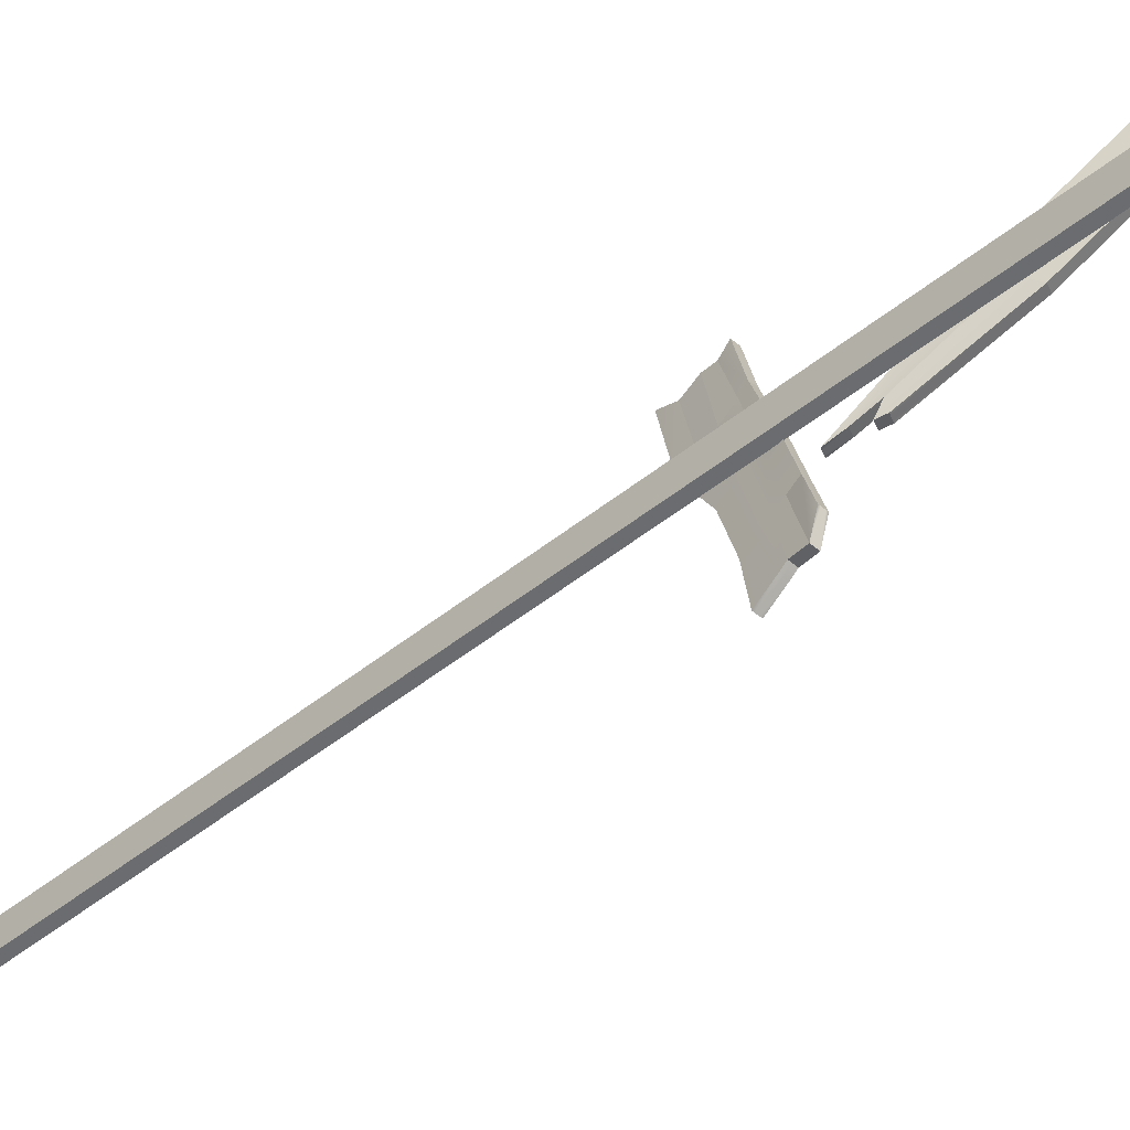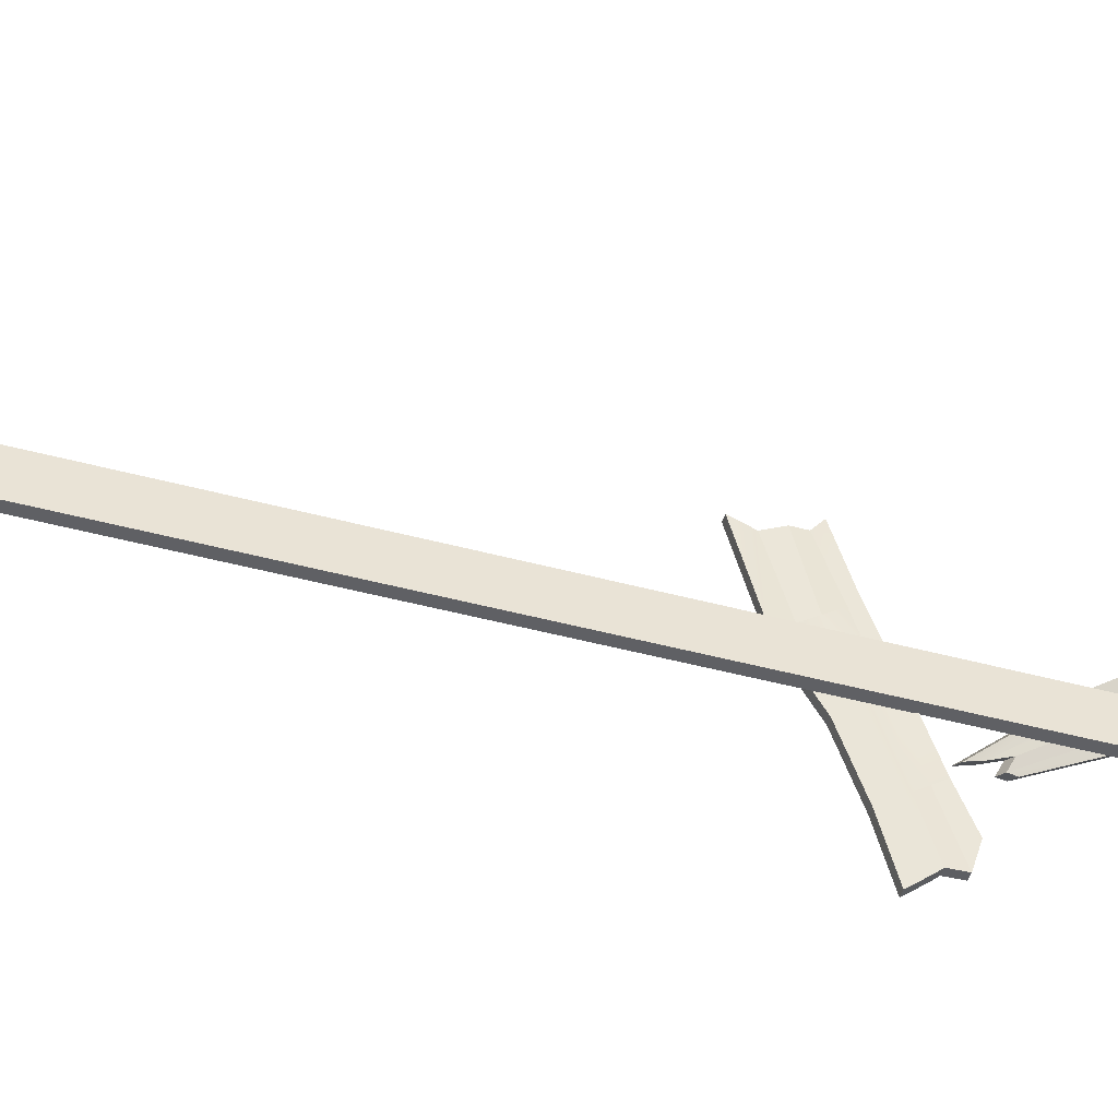
<metadata>
{"format":"obj","ext":"obj","renderer":"f3d","projection":"perspective","resolution":1024,"background":"white","views":[{"elev":-49.0,"azim":-48.2,"up":"+Z"},{"elev":-37.7,"azim":-110.1,"up":"+Z"}]}
</metadata>
<code>
g pike03
v -0.1734 -2.821 -0.2166
v -0.1734 2.588 -0.2166
v -0.1865 2.589 -0.2772
v -0.1865 -2.821 -0.2772
v -0.1954 -2.821 -0.3187
v -0.1954 2.67 -0.3187
v -0.2169 -2.821 -0.4182
v -0.2169 2.976 -0.4182
v -0.1734 2.588 -0.2166
v -0.219 2.588 -0.2127
v -0.2321 2.589 -0.2734
v -0.1865 2.589 -0.2772
v -0.1954 2.67 -0.3187
v -0.2412 2.67 -0.3149
v -0.2169 2.976 -0.4182
v -0.2626 2.976 -0.4144
v -0.219 2.588 -0.2127
v -0.219 -2.821 -0.2127
v -0.2321 -2.821 -0.2734
v -0.2321 2.589 -0.2734
v -0.2412 -2.821 -0.3149
v -0.2412 2.67 -0.3149
v -0.2626 -2.821 -0.4144
v -0.2626 2.976 -0.4144
v -0.219 -2.821 -0.2127
v -0.1734 -2.821 -0.2166
v -0.1865 -2.821 -0.2772
v -0.2321 -2.821 -0.2734
v -0.2412 -2.821 -0.3149
v -0.1954 -2.821 -0.3187
v -0.2626 -2.821 -0.4144
v -0.2169 -2.821 -0.4182
v -0.2169 -2.821 -0.4182
v -0.2169 2.976 -0.4182
v -0.2626 2.976 -0.4144
v -0.2626 -2.821 -0.4144
v -0.219 -2.821 -0.2127
v -0.219 2.588 -0.2127
v -0.1734 2.588 -0.2166
v -0.1734 -2.821 -0.2166
v 0.1082 -2.255 0.4538
v 0.09328 -2.22 0.4848
v 0.2177 -2.728 0.8852
v 0.1923 -2.592 0.7358
v -0.09928 -1.431 -0.199
v -0.08442 -1.465 -0.2299
v -0.1936 -1.059 -0.5234
v -0.1889 -1.092 -0.4614
v -0.1142 -1.396 -0.168
v -0.01048 -1.808 0.1584
v -0.1291 -1.361 -0.137
v -0.02534 -1.774 0.1893
v 0.07842 -2.186 0.5157
v 0.09328 -2.22 0.4848
v 0.2177 -2.728 0.8852
v 0.2331 -2.811 0.9877
v 0.1082 -2.255 0.4538
v 0.004471 -1.843 0.1274
v 0.01933 -1.877 0.09636
v -0.08442 -1.465 -0.2299
v -0.06948 -1.5 -0.261
v 0.03428 -1.912 0.06541
v 0.138 -2.324 0.3918
v 0.1231 -2.29 0.4228
v 0.1966 -2.611 0.7239
v 0.1923 -2.592 0.7358
v 0.1231 -2.29 0.4228
v 0.138 -2.324 0.3918
v 0.1966 -2.611 0.7239
v 0.2138 -2.698 0.7709
v -0.1794 -1.088 -0.4596
v -0.2085 -0.9971 -0.5116
v -0.1889 -1.092 -0.4614
v -0.1991 -0.9934 -0.5097
v -0.1896 -0.9896 -0.5079
v -0.17 -1.084 -0.4577
v -0.1605 -1.08 -0.4559
v -0.1802 -0.9858 -0.506
v -0.1708 -0.982 -0.5041
v -0.151 -1.077 -0.4541
v -0.1605 -1.08 -0.4559
v -0.1557 -1.044 -0.5161
v -0.151 -1.077 -0.4541
v -0.1652 -1.048 -0.5179
v -0.1746 -1.051 -0.5197
v -0.17 -1.084 -0.4577
v -0.1794 -1.088 -0.4596
v -0.1841 -1.055 -0.5216
v -0.1936 -1.059 -0.5234
v -0.1889 -1.092 -0.4614
v -0.06107 -1.416 -0.1923
v -0.1708 -0.982 -0.5041
v -0.151 -1.077 -0.4541
v -0.07593 -1.381 -0.1614
v -0.1708 -0.982 -0.5041
v -0.09088 -1.347 -0.1303
v -0.1864 -0.9085 -0.5358
v 0.1464 -2.24 0.4604
v 0.2344 -2.596 0.7315
v 0.23 -2.576 0.7433
v 0.1614 -2.275 0.4294
v 0.1762 -2.31 0.3984
v 0.05763 -1.863 0.103
v 0.07249 -1.898 0.07204
v -0.03126 -1.485 -0.2543
v -0.04612 -1.451 -0.2233
v -0.06107 -1.416 -0.1923
v 0.1464 -2.24 0.4604
v 0.04268 -1.828 0.134
v 0.02782 -1.794 0.165
v -0.07593 -1.381 -0.1614
v -0.09088 -1.347 -0.1303
v 0.01287 -1.759 0.196
v 0.1166 -2.171 0.5224
v 0.1316 -2.206 0.4914
v 0.2555 -2.713 0.8927
v 0.2709 -2.796 0.9952
v 0.2344 -2.596 0.7315
v 0.1762 -2.31 0.3984
v 0.2516 -2.683 0.7784
v -0.1557 -1.044 -0.5161
v -0.04612 -1.451 -0.2233
v -0.151 -1.077 -0.4541
v 0.2555 -2.713 0.8927
v 0.1316 -2.206 0.4914
v 0.23 -2.576 0.7433
v 0.2206 -2.58 0.7414
v 0.2555 -2.713 0.8927
v 0.23 -2.576 0.7433
v 0.2461 -2.717 0.8908
v 0.2367 -2.72 0.889
v 0.2111 -2.584 0.7395
v 0.2016 -2.588 0.7376
v 0.2272 -2.724 0.887
v 0.2177 -2.728 0.8852
v 0.1923 -2.592 0.7358
v 0.2016 -2.588 0.7376
v 0.1966 -2.611 0.7239
v 0.1923 -2.592 0.7358
v 0.2061 -2.608 0.7258
v 0.2155 -2.604 0.7276
v 0.2111 -2.584 0.7395
v 0.2206 -2.58 0.7414
v 0.225 -2.6 0.7296
v 0.2344 -2.596 0.7315
v 0.23 -2.576 0.7433
v -0.1748 -1.096 -0.5193
v -0.1936 -1.059 -0.5234
v -0.1843 -1.099 -0.5211
v -0.1841 -1.055 -0.5216
v -0.1746 -1.051 -0.5197
v -0.1654 -1.092 -0.5174
v -0.1559 -1.088 -0.5155
v -0.1652 -1.048 -0.5179
v -0.1557 -1.044 -0.5161
v -0.1464 -1.084 -0.5137
v -0.03126 -1.485 -0.2543
v -0.04612 -1.451 -0.2233
v -0.1557 -1.044 -0.5161
v -0.1464 -1.084 -0.5137
v 0.2421 -2.686 0.7765
v 0.2344 -2.596 0.7315
v 0.2516 -2.683 0.7784
v 0.225 -2.6 0.7296
v 0.2155 -2.604 0.7276
v 0.2327 -2.69 0.7746
v 0.2232 -2.694 0.7728
v 0.2061 -2.608 0.7258
v 0.1966 -2.611 0.7239
v 0.2138 -2.698 0.7709
v 0.07842 -2.186 0.5157
v 0.2425 -2.807 0.9896
v 0.2331 -2.811 0.9877
v 0.08797 -2.182 0.5174
v -0.01578 -1.77 0.191
v 0.09752 -2.178 0.5191
v -0.02534 -1.774 0.1893
v 0.252 -2.803 0.9915
v -0.1291 -1.361 -0.137
v -0.1195 -1.358 -0.1354
v -0.11 -1.354 -0.1337
v 0.2614 -2.8 0.9934
v -0.006232 -1.766 0.1927
v 0.003321 -1.763 0.1944
v -0.1004 -1.35 -0.132
v -0.09088 -1.347 -0.1303
v 0.01287 -1.759 0.196
v 0.1166 -2.171 0.5224
v 0.2709 -2.796 0.9952
v 0.1071 -2.175 0.5207
v 0.1762 -2.31 0.3984
v 0.2421 -2.686 0.7765
v 0.2516 -2.683 0.7784
v 0.1667 -2.313 0.3967
v 0.1571 -2.317 0.3951
v 0.2327 -2.69 0.7746
v 0.2232 -2.694 0.7728
v 0.1476 -2.321 0.3935
v 0.138 -2.324 0.3918
v 0.2138 -2.698 0.7709
v -0.1291 -1.361 -0.137
v -0.2085 -0.9971 -0.5116
v -0.2243 -0.9236 -0.5431
v -0.1142 -1.396 -0.168
v -0.2085 -0.9971 -0.5116
v -0.09928 -1.431 -0.199
v -0.1889 -1.092 -0.4614
v -0.1936 -1.059 -0.5234
v -0.08442 -1.465 -0.2299
v -0.06948 -1.5 -0.261
v -0.1843 -1.099 -0.5211
v -0.2085 -0.9971 -0.5116
v -0.2148 -0.9198 -0.5413
v -0.2243 -0.9236 -0.5431
v -0.1991 -0.9934 -0.5097
v -0.1896 -0.9896 -0.5079
v -0.2053 -0.916 -0.5394
v -0.1959 -0.9122 -0.5377
v -0.1802 -0.9858 -0.506
v -0.1708 -0.982 -0.5041
v -0.1864 -0.9085 -0.5358
v 0.2555 -2.713 0.8927
v 0.2614 -2.8 0.9934
v 0.2709 -2.796 0.9952
v 0.2461 -2.717 0.8908
v 0.2367 -2.72 0.889
v 0.252 -2.803 0.9915
v 0.2425 -2.807 0.9896
v 0.2272 -2.724 0.887
v 0.2177 -2.728 0.8852
v 0.2331 -2.811 0.9877
v -0.09088 -1.347 -0.1303
v -0.1959 -0.9122 -0.5377
v -0.1864 -0.9085 -0.5358
v -0.1004 -1.35 -0.132
v -0.11 -1.354 -0.1337
v -0.2053 -0.916 -0.5394
v -0.2148 -0.9198 -0.5413
v -0.1195 -1.358 -0.1354
v -0.1291 -1.361 -0.137
v -0.2243 -0.9236 -0.5431
v -0.06948 -1.5 -0.261
v -0.1748 -1.096 -0.5193
v -0.1843 -1.099 -0.5211
v -0.05992 -1.496 -0.2593
v -0.05037 -1.493 -0.2576
v -0.1654 -1.092 -0.5174
v -0.1559 -1.088 -0.5155
v -0.04082 -1.489 -0.2559
v -0.03126 -1.485 -0.2543
v -0.1464 -1.084 -0.5137
v -0.1858 -0.5796 -0.47
v -0.1639 -0.4342 -0.2157
v -0.1945 -0.5787 -0.4697
v -0.1552 -0.4353 -0.2159
v -0.1465 -0.4364 -0.2161
v -0.177 -0.5805 -0.4703
v -0.1684 -0.5814 -0.4706
v -0.1378 -0.4375 -0.2163
v -0.1292 -0.4386 -0.2166
v -0.1597 -0.5823 -0.471
v -0.1718 -0.5764 -0.1325
v -0.1678 -0.5053 -0.1741
v -0.1326 -0.4232 0.1289
v -0.144 -0.5056 0.1598
v -0.1758 -0.6475 -0.09089
v -0.2068 -0.7354 -0.3741
v -0.2027 -0.6833 -0.406
v -0.1985 -0.631 -0.4378
v -0.2336 -0.7721 -0.6796
v -0.1678 -0.5053 -0.1741
v -0.1639 -0.4342 -0.2157
v -0.1945 -0.5787 -0.4697
v -0.2252 -0.6677 -0.7434
v -0.2294 -0.7199 -0.7116
v -0.2603 -0.8088 -0.9307
v -0.2585 -0.7241 -0.9958
v -0.2603 -0.8088 -0.9307
v -0.261 -0.837 -0.9069
v -0.2376 -0.8243 -0.6478
v -0.2418 -0.8766 -0.6159
v -0.2109 -0.7877 -0.3423
v -0.1798 -0.6827 -0.04932
v -0.1758 -0.6475 -0.09089
v -0.1481 -0.5641 0.1562
v -0.1492 -0.6094 0.206
v -0.2376 -0.8243 -0.6478
v -0.2676 -0.9071 -0.9096
v -0.261 -0.837 -0.9069
v -0.2523 -0.8379 -0.9072
v -0.2603 -0.8088 -0.9307
v -0.261 -0.837 -0.9069
v -0.2515 -0.8096 -0.9311
v -0.2428 -0.8106 -0.9314
v -0.2436 -0.8388 -0.9076
v -0.2349 -0.8396 -0.9078
v -0.2498 -0.725 -0.9961
v -0.2585 -0.7241 -0.9958
v -0.2412 -0.7259 -0.9964
v -0.2325 -0.7268 -0.9967
v -0.2342 -0.8115 -0.9317
v -0.2255 -0.8124 -0.9321
v -0.2262 -0.8405 -0.9082
v -0.2238 -0.7277 -0.9971
v -0.2349 -0.8396 -0.9078
v -0.2328 -0.9107 -0.9108
v -0.2262 -0.8405 -0.9082
v -0.2415 -0.9098 -0.9106
v -0.2503 -0.9089 -0.9102
v -0.2436 -0.8388 -0.9076
v -0.2523 -0.8379 -0.9072
v -0.2589 -0.908 -0.9099
v -0.2676 -0.9071 -0.9096
v -0.261 -0.837 -0.9069
v -0.1988 -0.7757 -0.681
v -0.2255 -0.8124 -0.9321
v -0.2262 -0.8405 -0.9082
v -0.1946 -0.7234 -0.7128
v -0.1639 -0.6345 -0.4391
v -0.1906 -0.6712 -0.7446
v -0.2255 -0.8124 -0.9321
v -0.2238 -0.7277 -0.9971
v -0.1597 -0.5823 -0.471
v -0.1292 -0.4386 -0.2166
v -0.1332 -0.5097 -0.1749
v -0.1371 -0.5808 -0.1333
v -0.09796 -0.4267 0.1276
v -0.1093 -0.5092 0.1585
v -0.1679 -0.6868 -0.4073
v -0.1721 -0.739 -0.3754
v -0.141 -0.6519 -0.09168
v -0.2029 -0.828 -0.6491
v -0.207 -0.8801 -0.6173
v -0.1761 -0.7913 -0.3435
v -0.145 -0.6871 -0.05011
v -0.141 -0.6519 -0.09168
v -0.1134 -0.5676 0.1548
v -0.1144 -0.6129 0.2047
v -0.1292 -0.4386 -0.2166
v -0.09796 -0.4267 0.1276
v -0.08902 -0.3406 0.1667
v -0.1371 -0.5808 -0.1333
v -0.1134 -0.5676 0.1548
v -0.1093 -0.5092 0.1585
v -0.1179 -0.5083 0.1588
v -0.09796 -0.4267 0.1276
v -0.1093 -0.5092 0.1585
v -0.1066 -0.4259 0.1279
v -0.1153 -0.425 0.1283
v -0.1266 -0.5074 0.1592
v -0.1354 -0.5065 0.1595
v -0.124 -0.4241 0.1286
v -0.1326 -0.4232 0.1289
v -0.144 -0.5056 0.1598
v -0.1354 -0.5065 0.1595
v -0.1481 -0.5641 0.1562
v -0.144 -0.5056 0.1598
v -0.1394 -0.565 0.1558
v -0.1308 -0.5659 0.1555
v -0.1266 -0.5074 0.1592
v -0.1179 -0.5083 0.1588
v -0.1221 -0.5668 0.1552
v -0.1134 -0.5676 0.1548
v -0.1093 -0.5092 0.1585
v -0.1684 -0.5814 -0.4706
v -0.1906 -0.6712 -0.7446
v -0.1597 -0.5823 -0.471
v -0.1992 -0.6703 -0.7444
v -0.2079 -0.6695 -0.744
v -0.177 -0.5805 -0.4703
v -0.1858 -0.5796 -0.47
v -0.2166 -0.6686 -0.7438
v -0.2252 -0.6677 -0.7434
v -0.1945 -0.5787 -0.4697
v -0.1481 -0.5641 0.1562
v -0.1718 -0.5764 -0.1325
v -0.144 -0.5056 0.1598
v -0.2621 -0.9419 -0.8019
v -0.2676 -0.9071 -0.9096
v -0.2709 -0.941 -0.8015
v -0.2589 -0.908 -0.9099
v -0.2503 -0.9089 -0.9102
v -0.2535 -0.9428 -0.8022
v -0.2448 -0.9437 -0.8025
v -0.2415 -0.9098 -0.9106
v -0.2328 -0.9107 -0.9108
v -0.2361 -0.9445 -0.8028
v -0.207 -0.8801 -0.6173
v -0.2029 -0.828 -0.6491
v -0.2328 -0.9107 -0.9108
v -0.2361 -0.9445 -0.8028
v -0.2328 -0.9107 -0.9108
v -0.2029 -0.828 -0.6491
v -0.2262 -0.8405 -0.9082
v -0.1231 -0.612 0.2051
v -0.1134 -0.5676 0.1548
v -0.1144 -0.6129 0.2047
v -0.1221 -0.5668 0.1552
v -0.1308 -0.5659 0.1555
v -0.1318 -0.6112 0.2054
v -0.1405 -0.6103 0.2057
v -0.1394 -0.565 0.1558
v -0.1481 -0.5641 0.1562
v -0.1492 -0.6094 0.206
v -0.1639 -0.4342 -0.2157
v -0.1151 -0.3379 0.1677
v -0.1238 -0.3371 0.1679
v -0.1552 -0.4353 -0.2159
v -0.1465 -0.4364 -0.2161
v -0.1064 -0.3388 0.1673
v -0.09769 -0.3397 0.1669
v -0.1378 -0.4375 -0.2163
v -0.1292 -0.4386 -0.2166
v -0.08902 -0.3406 0.1667
v -0.145 -0.6871 -0.05011
v -0.1231 -0.612 0.2051
v -0.1144 -0.6129 0.2047
v -0.1537 -0.6861 -0.04993
v -0.1624 -0.6849 -0.04967
v -0.1318 -0.6112 0.2054
v -0.1405 -0.6103 0.2057
v -0.1711 -0.6839 -0.04949
v -0.1798 -0.6827 -0.04932
v -0.1492 -0.6094 0.206
v -0.1326 -0.4232 0.1289
v -0.1639 -0.4342 -0.2157
v -0.1238 -0.3371 0.1679
v -0.2676 -0.9071 -0.9096
v -0.2376 -0.8243 -0.6478
v -0.2418 -0.8766 -0.6159
v -0.2709 -0.941 -0.8015
v -0.09796 -0.4267 0.1276
v -0.09769 -0.3397 0.1669
v -0.08902 -0.3406 0.1667
v -0.1066 -0.4259 0.1279
v -0.1153 -0.425 0.1283
v -0.1064 -0.3388 0.1673
v -0.1151 -0.3379 0.1677
v -0.124 -0.4241 0.1286
v -0.1326 -0.4232 0.1289
v -0.1238 -0.3371 0.1679
v -0.1906 -0.6712 -0.7446
v -0.2325 -0.7268 -0.9967
v -0.2238 -0.7277 -0.9971
v -0.1992 -0.6703 -0.7444
v -0.2079 -0.6695 -0.744
v -0.2412 -0.7259 -0.9964
v -0.2498 -0.725 -0.9961
v -0.2166 -0.6686 -0.7438
v -0.2252 -0.6677 -0.7434
v -0.2585 -0.7241 -0.9958
v -0.2418 -0.8766 -0.6159
v -0.2621 -0.9419 -0.8019
v -0.2709 -0.941 -0.8015
v -0.233 -0.8775 -0.6163
v -0.2022 -0.7886 -0.3425
v -0.2244 -0.8784 -0.6166
v -0.2109 -0.7877 -0.3423
v -0.2535 -0.9428 -0.8022
v -0.1798 -0.6827 -0.04932
v -0.1711 -0.6839 -0.04949
v -0.1624 -0.6849 -0.04967
v -0.2448 -0.9437 -0.8025
v -0.1936 -0.7895 -0.3429
v -0.1848 -0.7904 -0.3432
v -0.1537 -0.6861 -0.04993
v -0.145 -0.6871 -0.05011
v -0.1761 -0.7913 -0.3435
v -0.207 -0.8801 -0.6173
v -0.2361 -0.9445 -0.8028
v -0.2157 -0.8793 -0.6169
v -0.03126 -1.485 -0.2543
v -0.04082 -1.489 -0.2559
v 0.06294 -1.901 0.07036
v 0.07249 -1.898 0.07204
v 0.1762 -2.31 0.3984
v 0.1667 -2.313 0.3967
v -0.05037 -1.493 -0.2576
v 0.1571 -2.317 0.3951
v 0.05338 -1.905 0.06877
v 0.04383 -1.908 0.06709
v -0.05992 -1.496 -0.2593
v 0.1476 -2.321 0.3935
v -0.06948 -1.5 -0.261
v 0.138 -2.324 0.3918
v 0.03428 -1.912 0.06541
g pike03_0
f 3 2 1
f 4 3 1
f 4 5 3
f 5 6 3
f 5 7 6
f 7 8 6
f 11 10 9
f 12 11 9
f 12 13 11
f 13 14 11
f 13 15 14
f 15 16 14
f 19 18 17
f 20 19 17
f 21 19 20
f 22 21 20
f 23 21 22
f 24 23 22
f 27 26 25
f 28 27 25
f 28 29 27
f 29 30 27
f 29 31 30
f 31 32 30
f 35 34 33
f 36 35 33
f 39 38 37
f 40 39 37
f 43 42 41
f 44 43 41
f 47 46 45
f 48 47 45
f 50 49 45
f 51 49 50
f 52 51 50
f 52 50 53
f 50 54 53
f 53 54 55
f 56 53 55
f 57 54 50
f 58 50 45
f 58 57 50
f 58 45 59
f 58 59 57
f 45 60 59
f 59 60 61
f 62 59 61
f 62 63 59
f 63 64 59
f 59 64 57
f 66 57 65
f 57 67 65
f 69 67 68
f 70 69 68
f 73 72 71
f 72 74 71
f 71 74 75
f 76 71 75
f 76 75 77
f 75 78 77
f 77 78 79
f 80 77 79
f 83 82 81
f 82 84 81
f 81 84 85
f 86 81 85
f 86 85 87
f 85 88 87
f 87 88 89
f 90 87 89
f 93 92 91
f 92 94 91
f 96 94 95
f 97 96 95
f 100 99 98
f 99 101 98
f 103 101 102
f 104 103 102
f 104 105 103
f 105 106 103
f 103 106 107
f 108 101 103
f 109 103 107
f 109 108 103
f 109 107 110
f 109 110 108
f 107 111 110
f 110 111 112
f 113 110 112
f 113 114 110
f 110 115 108
f 114 115 110
f 116 115 114
f 117 116 114
f 119 101 118
f 120 119 118
f 107 122 121
f 123 107 121
f 108 125 124
f 126 108 124
f 129 128 127
f 128 130 127
f 127 130 131
f 132 127 131
f 132 131 133
f 131 134 133
f 133 134 135
f 136 133 135
f 139 138 137
f 138 140 137
f 137 140 141
f 142 137 141
f 142 141 143
f 141 144 143
f 143 144 145
f 146 143 145
f 149 148 147
f 148 150 147
f 147 150 151
f 152 147 151
f 152 151 153
f 151 154 153
f 153 154 155
f 156 153 155
f 159 158 157
f 160 159 157
f 163 162 161
f 162 164 161
f 161 164 165
f 166 161 165
f 166 165 167
f 165 168 167
f 167 168 169
f 170 167 169
f 173 172 171
f 172 174 171
f 171 174 175
f 176 174 172
f 175 174 176
f 177 171 175
f 178 176 172
f 177 175 179
f 175 180 179
f 181 180 175
f 178 182 176
f 183 181 175
f 183 175 176
f 183 184 181
f 183 176 184
f 184 185 181
f 186 185 184
f 187 186 184
f 187 184 188
f 189 188 182
f 182 190 176
f 176 190 184
f 188 190 182
f 184 190 188
f 193 192 191
f 192 194 191
f 195 194 192
f 196 195 192
f 196 197 195
f 197 198 195
f 199 198 197
f 200 199 197
f 203 202 201
f 202 204 201
f 206 204 205
f 207 206 205
f 210 209 208
f 211 210 208
f 214 213 212
f 213 215 212
f 216 215 213
f 217 216 213
f 217 218 216
f 218 219 216
f 220 219 218
f 221 220 218
f 224 223 222
f 223 225 222
f 226 225 223
f 227 226 223
f 227 228 226
f 228 229 226
f 230 229 228
f 231 230 228
f 234 233 232
f 233 235 232
f 236 235 233
f 237 236 233
f 237 238 236
f 238 239 236
f 240 239 238
f 241 240 238
f 244 243 242
f 243 245 242
f 246 245 243
f 247 246 243
f 247 248 246
f 248 249 246
f 250 249 248
f 251 250 248
f 254 253 252
f 253 255 252
f 252 255 256
f 257 252 256
f 257 256 258
f 256 259 258
f 258 259 260
f 261 258 260
f 264 263 262
f 265 264 262
f 267 266 262
f 268 267 262
f 268 262 269
f 268 270 267
f 268 269 270
f 262 271 269
f 269 271 272
f 273 269 272
f 273 274 269
f 274 275 269
f 269 275 270
f 276 275 274
f 277 276 274
f 270 275 278
f 279 270 278
f 270 280 267
f 267 280 281
f 282 267 281
f 282 283 267
f 283 284 267
f 285 284 283
f 286 285 283
f 288 287 270
f 289 288 270
f 292 291 290
f 291 293 290
f 290 293 294
f 295 290 294
f 295 294 296
f 297 293 291
f 294 293 297
f 298 297 291
f 299 294 297
f 299 300 294
f 294 301 296
f 300 301 294
f 296 301 302
f 302 301 300
f 303 296 302
f 304 302 300
f 307 306 305
f 306 308 305
f 305 308 309
f 310 305 309
f 310 309 311
f 309 312 311
f 311 312 313
f 314 311 313
f 317 316 315
f 316 318 315
f 315 318 319
f 319 318 320
f 320 318 321
f 322 320 321
f 323 319 320
f 323 324 319
f 324 325 319
f 319 325 326
f 326 325 327
f 328 326 327
f 329 319 326
f 329 315 319
f 329 326 330
f 329 330 315
f 326 331 330
f 330 332 315
f 333 332 330
f 334 333 330
f 334 330 335
f 330 336 335
f 335 336 337
f 338 335 337
f 340 325 339
f 341 340 339
f 343 331 342
f 344 343 342
f 347 346 345
f 346 348 345
f 345 348 349
f 350 345 349
f 350 349 351
f 349 352 351
f 351 352 353
f 354 351 353
f 357 356 355
f 356 358 355
f 355 358 359
f 360 355 359
f 360 359 361
f 359 362 361
f 361 362 363
f 364 361 363
f 367 366 365
f 366 368 365
f 365 368 369
f 370 365 369
f 370 369 371
f 369 372 371
f 371 372 373
f 374 371 373
f 377 376 375
f 376 266 375
f 380 379 378
f 379 381 378
f 378 381 382
f 383 378 382
f 383 382 384
f 382 385 384
f 384 385 386
f 387 384 386
f 390 389 388
f 391 390 388
f 315 393 392
f 394 315 392
f 397 396 395
f 396 398 395
f 395 398 399
f 400 395 399
f 400 399 401
f 399 402 401
f 401 402 403
f 404 401 403
f 407 406 405
f 406 408 405
f 409 408 406
f 410 409 406
f 410 411 409
f 411 412 409
f 413 412 411
f 414 413 411
f 417 416 415
f 416 418 415
f 419 418 416
f 420 419 416
f 420 421 419
f 421 422 419
f 423 422 421
f 424 423 421
f 427 426 425
f 426 271 425
f 430 429 428
f 431 430 428
f 434 433 432
f 433 435 432
f 436 435 433
f 437 436 433
f 437 438 436
f 438 439 436
f 440 439 438
f 441 440 438
f 444 443 442
f 443 445 442
f 446 445 443
f 447 446 443
f 447 448 446
f 448 449 446
f 450 449 448
f 451 450 448
f 454 453 452
f 453 455 452
f 452 455 456
f 457 455 453
f 456 455 457
f 458 452 456
f 459 457 453
f 458 456 460
f 456 461 460
f 462 461 456
f 459 463 457
f 464 462 456
f 464 456 457
f 464 465 462
f 464 457 465
f 465 466 462
f 467 466 465
f 468 467 465
f 468 465 469
f 470 469 463
f 463 471 457
f 457 471 465
f 469 471 463
f 465 471 469
f 474 473 472
f 475 474 472
f 475 476 474
f 476 477 474
f 478 473 474
f 474 477 479
f 480 478 474
f 480 474 479
f 480 481 478
f 480 479 481
f 481 482 478
f 479 483 481
f 484 482 481
f 481 483 485
f 486 484 481
f 486 481 485

</code>
